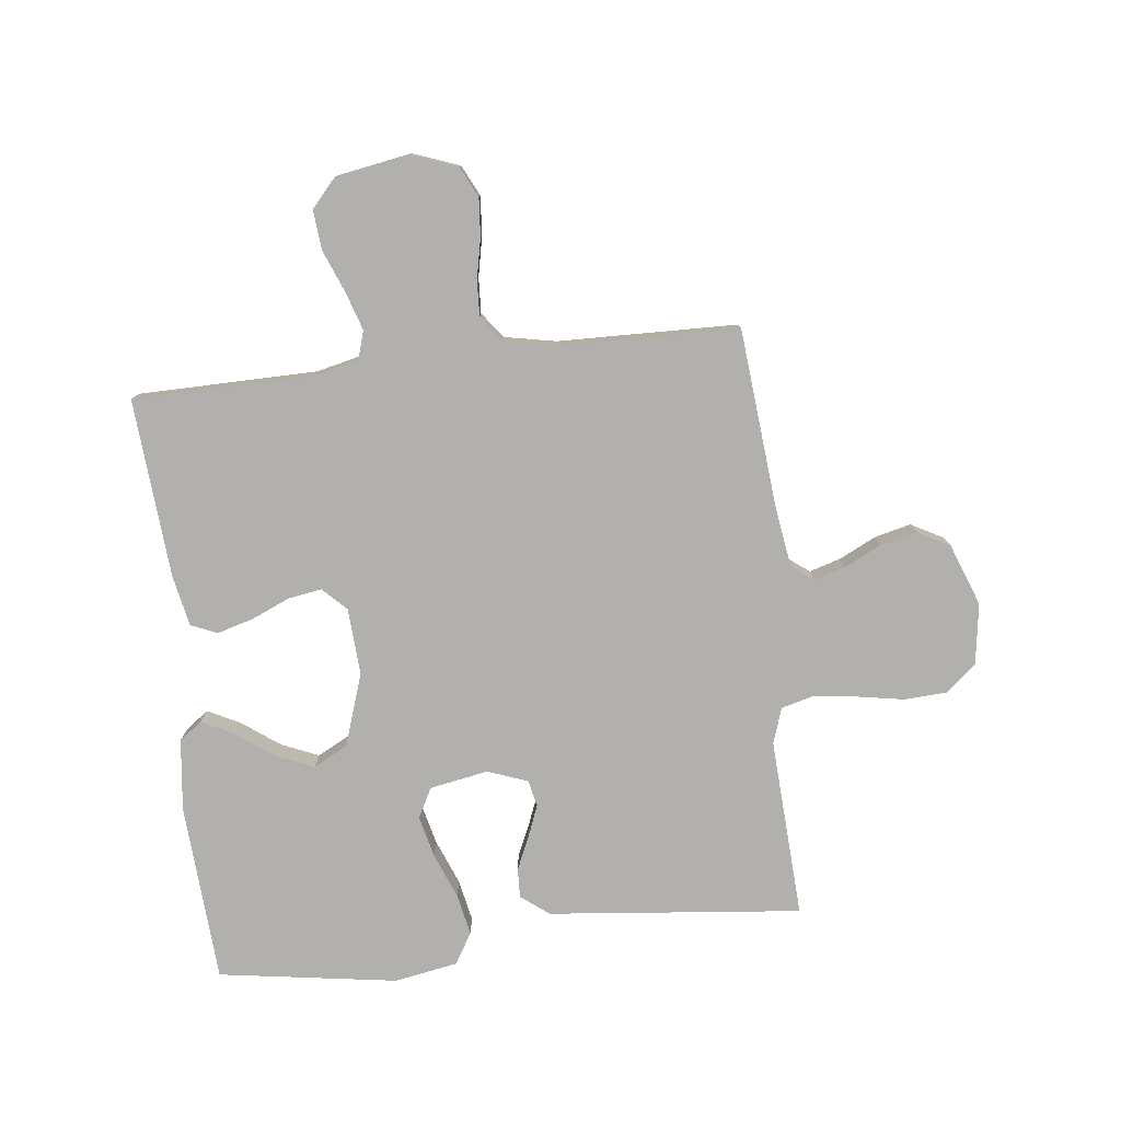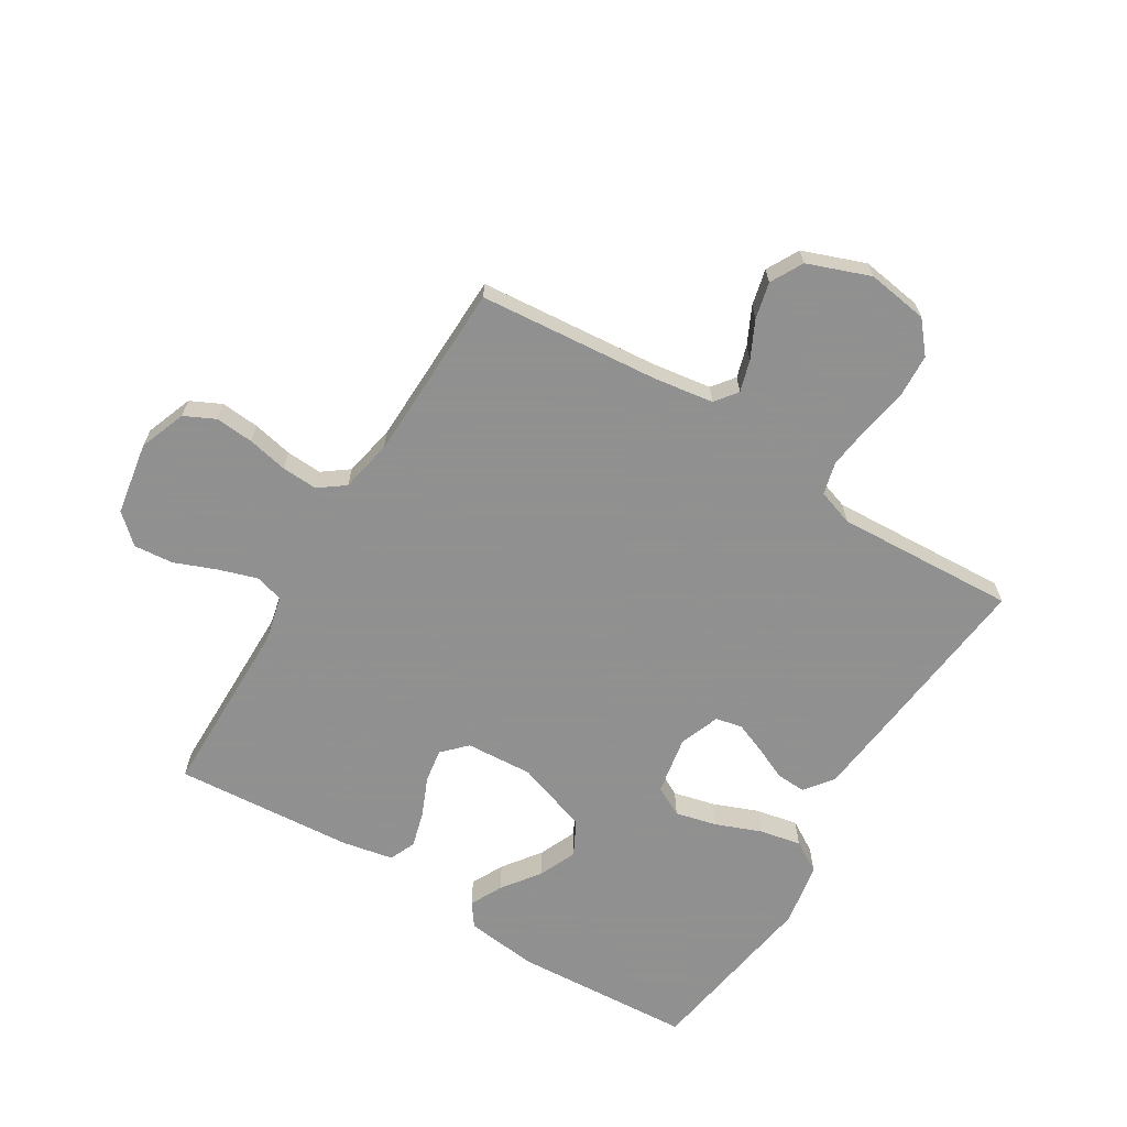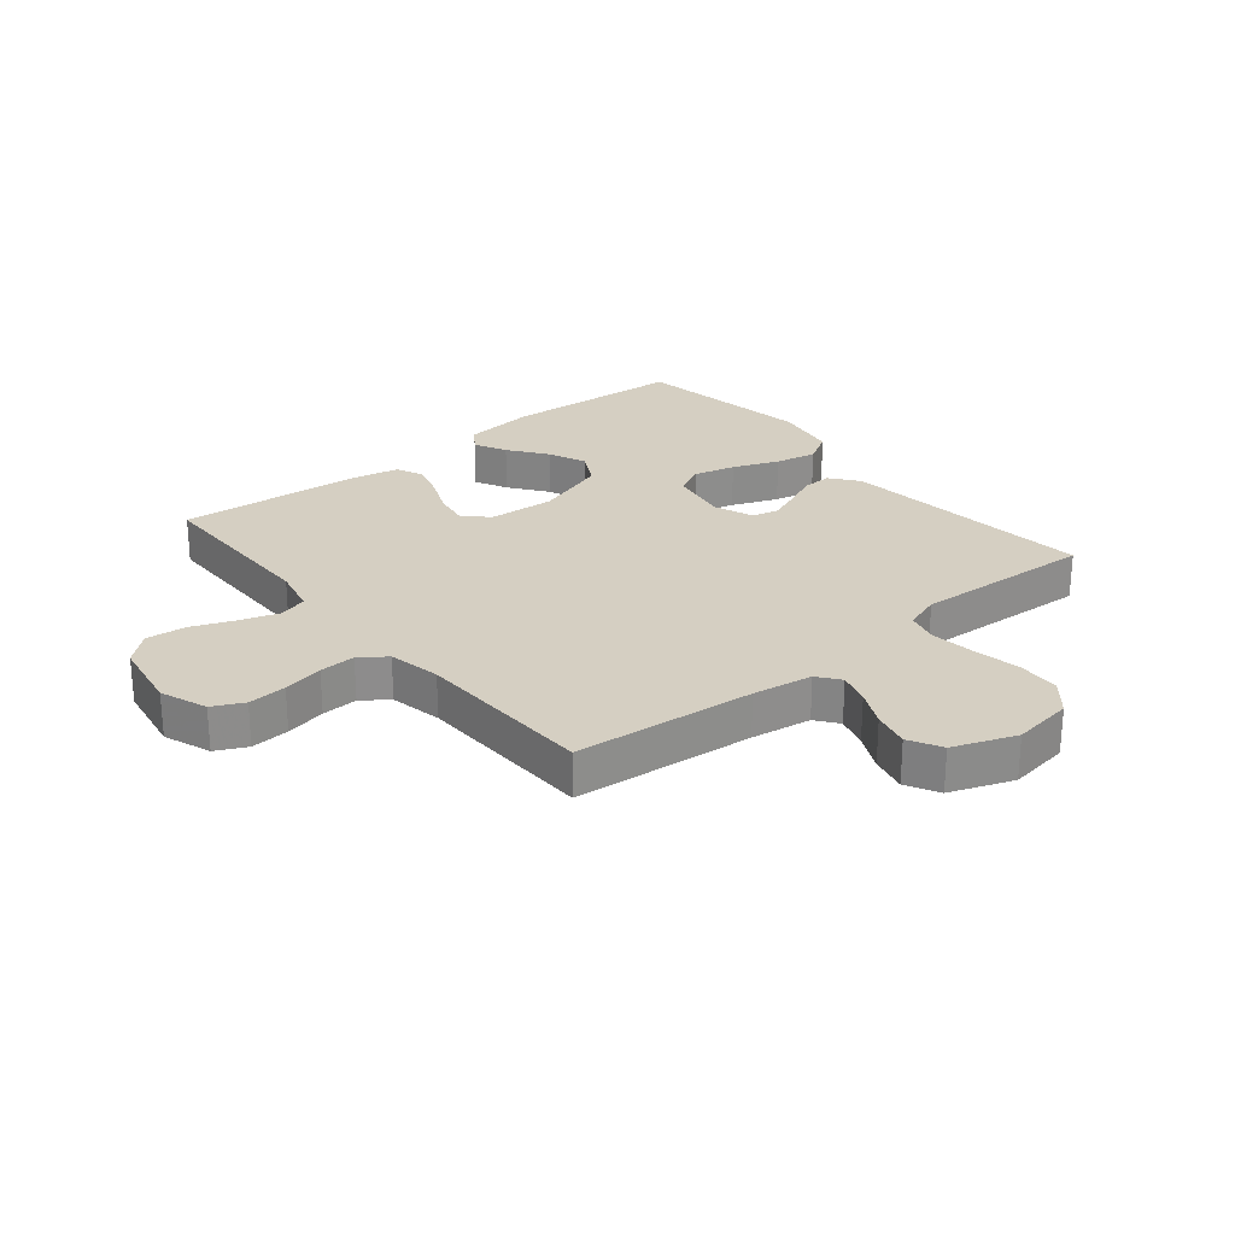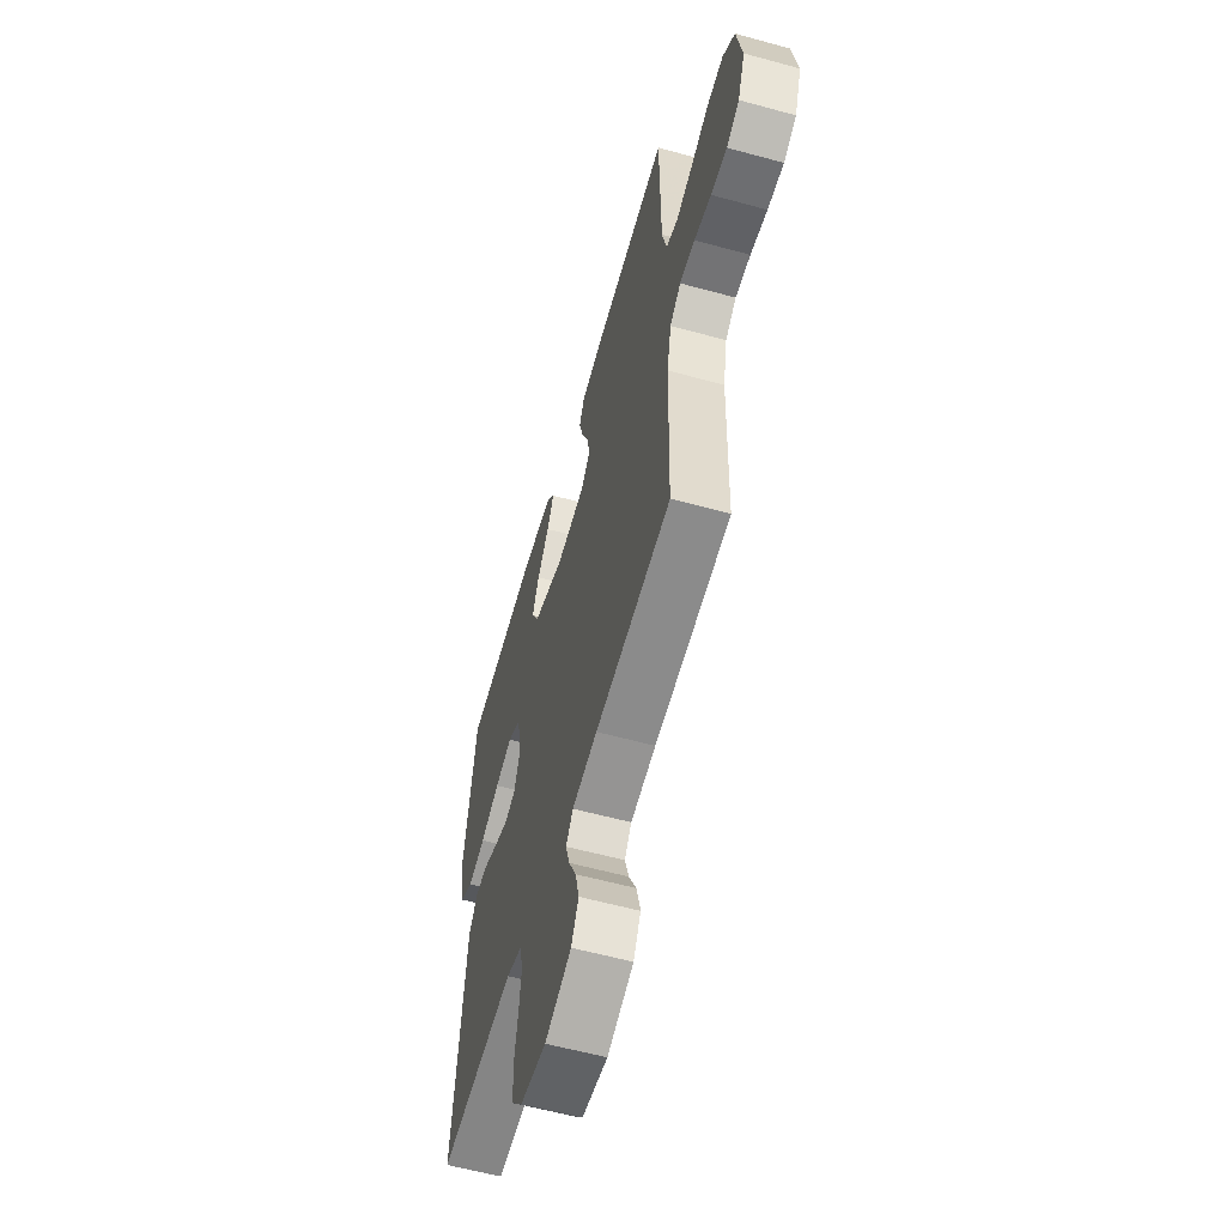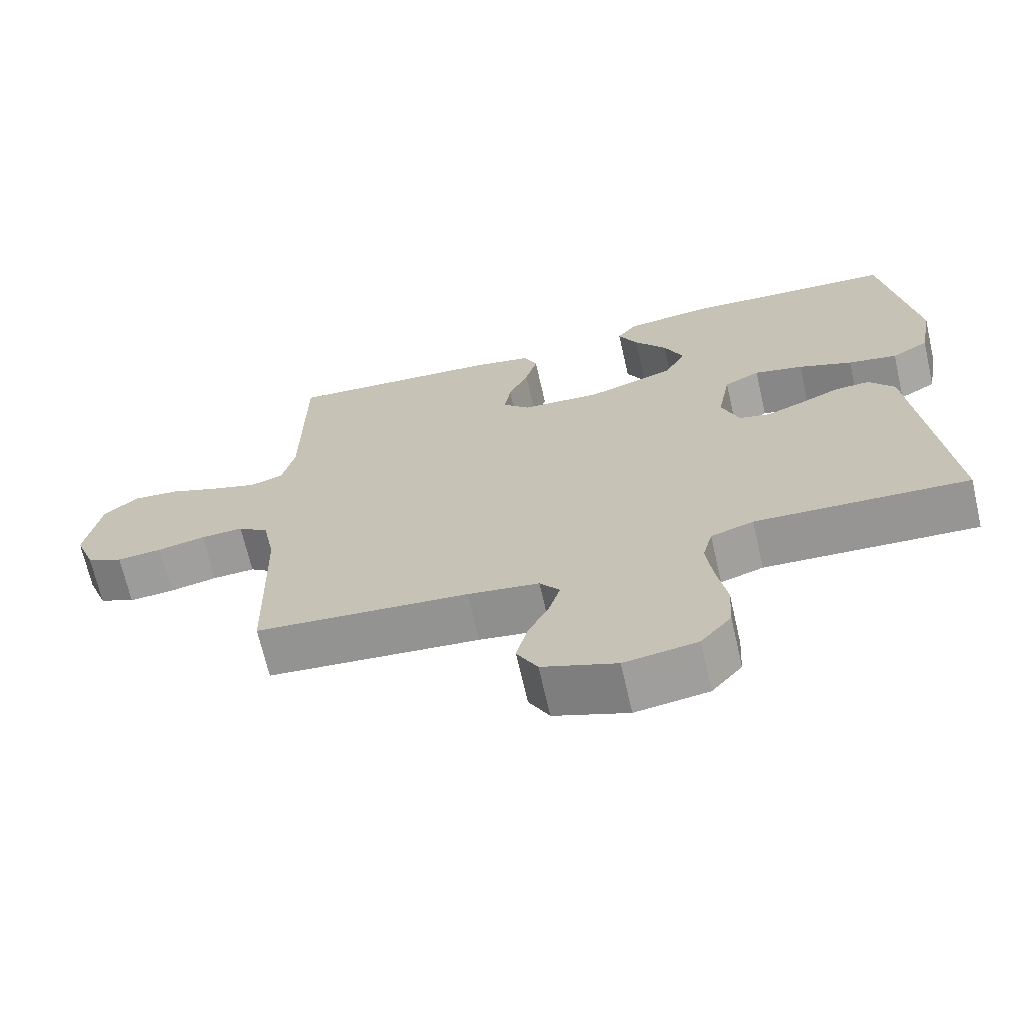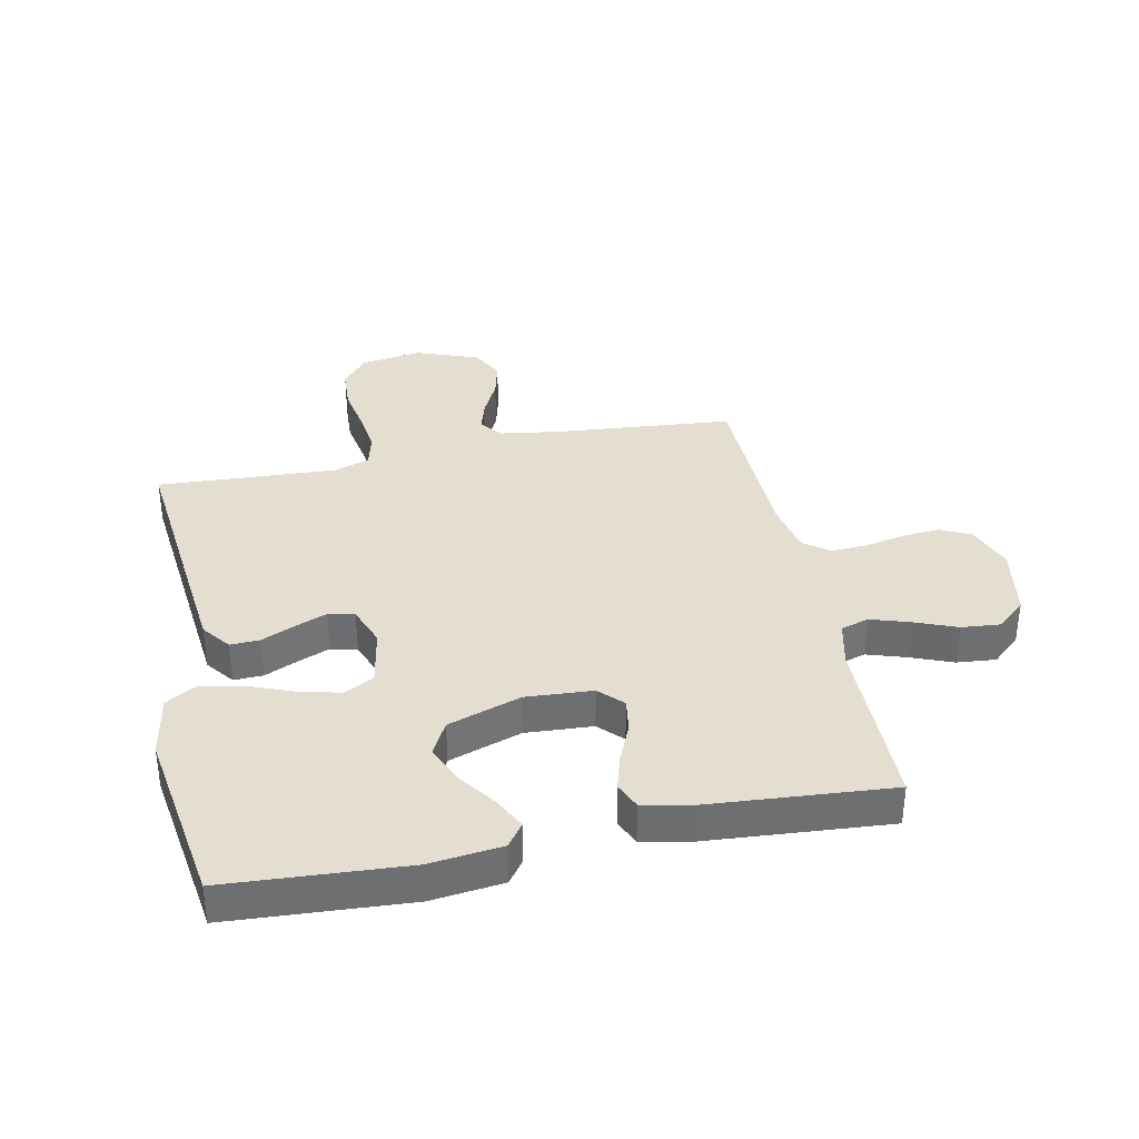
<metadata>
{"format":"obj","ext":"obj","renderer":"f3d","projection":"perspective","resolution":1024,"background":"white","views":[{"elev":-78.7,"azim":96.6,"up":"+Y"},{"elev":-65.8,"azim":148.4,"up":"+Y"},{"elev":25.9,"azim":140.6,"up":"+Y"},{"elev":-58.8,"azim":74.2,"up":"+Z"},{"elev":-68.6,"azim":-167.1,"up":"+Z"},{"elev":35.9,"azim":-11.7,"up":"+Y"}]}
</metadata>
<code>
v 0.5 0.07 0.5
v 0.503 0.07 0.2
v 0.521 0.07 0.123
v 0.568 0.07 0.109
v 0.633 0.07 0.13
v 0.703 0.07 0.158
v 0.769 0.07 0.164
v 0.817 0.07 0.121
v 0.838 0.07 0
v 0.809 0.07 -0.078
v 0.758 0.07 -0.103
v 0.694 0.07 -0.098
v 0.627 0.07 -0.084
v 0.567 0.07 -0.081
v 0.524 0.07 -0.113
v 0.507 0.07 -0.2
v 0.5 0.07 -0.5
v 0.2 0.07 -0.527
v 0.1 0.07 -0.542
v 0.072 0.07 -0.579
v 0.088 0.07 -0.632
v 0.118 0.07 -0.693
v 0.133 0.07 -0.754
v 0.104 0.07 -0.808
v 0 0.07 -0.847
v -0.102 0.07 -0.832
v -0.145 0.07 -0.781
v -0.149 0.07 -0.71
v -0.135 0.07 -0.631
v -0.126 0.07 -0.558
v -0.14 0.07 -0.504
v -0.2 0.07 -0.484
v -0.5 0.07 -0.5
v -0.469 0.07 -0.2
v -0.456 0.07 -0.076
v -0.42 0.07 -0.029
v -0.371 0.07 -0.031
v -0.315 0.07 -0.056
v -0.262 0.07 -0.077
v -0.218 0.07 -0.067
v -0.193 0.07 0
v -0.211 0.07 0.098
v -0.261 0.07 0.124
v -0.33 0.07 0.107
v -0.406 0.07 0.077
v -0.475 0.07 0.063
v -0.527 0.07 0.094
v -0.546 0.07 0.2
v -0.5 0.07 0.5
v -0.2 0.07 0.519
v -0.08 0.07 0.505
v -0.052 0.07 0.467
v -0.079 0.07 0.413
v -0.125 0.07 0.35
v -0.152 0.07 0.287
v -0.122 0.07 0.23
v 0 0.07 0.189
v 0.112 0.07 0.196
v 0.15 0.07 0.235
v 0.141 0.07 0.291
v 0.113 0.07 0.356
v 0.096 0.07 0.416
v 0.115 0.07 0.46
v 0.2 0.07 0.477
v 0.5 0 0.5
v 0.503 0 0.2
v 0.521 0 0.123
v 0.568 0 0.109
v 0.633 0 0.13
v 0.703 0 0.158
v 0.769 0 0.164
v 0.817 0 0.121
v 0.838 0 0
v 0.809 0 -0.078
v 0.758 0 -0.103
v 0.694 0 -0.098
v 0.627 0 -0.084
v 0.567 0 -0.081
v 0.524 0 -0.113
v 0.507 0 -0.2
v 0.5 0 -0.5
v 0.2 0 -0.527
v 0.1 0 -0.542
v 0.072 0 -0.579
v 0.088 0 -0.632
v 0.118 0 -0.693
v 0.133 0 -0.754
v 0.104 0 -0.808
v 0 0 -0.847
v -0.102 0 -0.832
v -0.145 0 -0.781
v -0.149 0 -0.71
v -0.135 0 -0.631
v -0.126 0 -0.558
v -0.14 0 -0.504
v -0.2 0 -0.484
v -0.5 0 -0.5
v -0.469 0 -0.2
v -0.456 0 -0.076
v -0.42 0 -0.029
v -0.371 0 -0.031
v -0.315 0 -0.056
v -0.262 0 -0.077
v -0.218 0 -0.067
v -0.193 0 0
v -0.211 0 0.098
v -0.261 0 0.124
v -0.33 0 0.107
v -0.406 0 0.077
v -0.475 0 0.063
v -0.527 0 0.094
v -0.546 0 0.2
v -0.5 0 0.5
v -0.2 0 0.519
v -0.08 0 0.505
v -0.052 0 0.467
v -0.079 0 0.413
v -0.125 0 0.35
v -0.152 0 0.287
v -0.122 0 0.23
v 0 0 0.189
v 0.112 0 0.196
v 0.15 0 0.235
v 0.141 0 0.291
v 0.113 0 0.356
v 0.096 0 0.416
v 0.115 0 0.46
v 0.2 0 0.477
f 64 1 2
f 63 64 2
f 62 63 2
f 61 62 2
f 60 61 2
f 59 60 2 3
f 58 59 3
f 57 58 3 4
f 52 53 54
f 51 52 54
f 50 51 54
f 49 50 54
f 48 49 54
f 47 48 54
f 46 47 54
f 45 46 54
f 44 45 54
f 43 44 54 55
f 42 43 55 56
f 36 37 38
f 35 36 38
f 34 35 38
f 33 34 38
f 32 33 38
f 31 32 38 39
f 27 28 29
f 26 27 29
f 25 26 29
f 24 25 29
f 23 24 29
f 22 23 29
f 21 22 29
f 20 21 29 30
f 19 20 30 31
f 16 17 18
f 31 39 40
f 19 31 40
f 18 19 40
f 16 18 40
f 15 16 40
f 11 12 13
f 10 11 13
f 9 10 13
f 8 9 13
f 7 8 13
f 6 7 13
f 5 6 13
f 4 5 13 14
f 41 42 56 57
f 40 41 57
f 15 40 57
f 14 15 57
f 4 14 57
f 66 65 128
f 66 128 127
f 66 127 126
f 66 126 125
f 66 125 124
f 67 66 124 123
f 67 123 122
f 68 67 122 121
f 118 117 116
f 118 116 115
f 118 115 114
f 118 114 113
f 118 113 112
f 118 112 111
f 118 111 110
f 118 110 109
f 118 109 108
f 119 118 108 107
f 120 119 107 106
f 102 101 100
f 102 100 99
f 102 99 98
f 102 98 97
f 102 97 96
f 103 102 96 95
f 93 92 91
f 93 91 90
f 93 90 89
f 93 89 88
f 93 88 87
f 93 87 86
f 93 86 85
f 94 93 85 84
f 95 94 84 83
f 82 81 80
f 104 103 95
f 104 95 83
f 104 83 82
f 104 82 80
f 104 80 79
f 77 76 75
f 77 75 74
f 77 74 73
f 77 73 72
f 77 72 71
f 77 71 70
f 77 70 69
f 78 77 69 68
f 121 120 106 105
f 121 105 104
f 121 104 79
f 121 79 78
f 121 78 68
f 1 65 66 2
f 2 66 67 3
f 3 67 68 4
f 4 68 69 5
f 5 69 70 6
f 6 70 71 7
f 7 71 72 8
f 8 72 73 9
f 9 73 74 10
f 10 74 75 11
f 11 75 76 12
f 12 76 77 13
f 13 77 78 14
f 14 78 79 15
f 15 79 80 16
f 16 80 81 17
f 17 81 82 18
f 18 82 83 19
f 19 83 84 20
f 20 84 85 21
f 21 85 86 22
f 22 86 87 23
f 23 87 88 24
f 24 88 89 25
f 25 89 90 26
f 26 90 91 27
f 27 91 92 28
f 28 92 93 29
f 29 93 94 30
f 30 94 95 31
f 31 95 96 32
f 32 96 97 33
f 33 97 98 34
f 34 98 99 35
f 35 99 100 36
f 36 100 101 37
f 37 101 102 38
f 38 102 103 39
f 39 103 104 40
f 40 104 105 41
f 41 105 106 42
f 42 106 107 43
f 43 107 108 44
f 44 108 109 45
f 45 109 110 46
f 46 110 111 47
f 47 111 112 48
f 48 112 113 49
f 49 113 114 50
f 50 114 115 51
f 51 115 116 52
f 52 116 117 53
f 53 117 118 54
f 54 118 119 55
f 55 119 120 56
f 56 120 121 57
f 57 121 122 58
f 58 122 123 59
f 59 123 124 60
f 60 124 125 61
f 61 125 126 62
f 62 126 127 63
f 63 127 128 64
f 64 128 65 1

</code>
